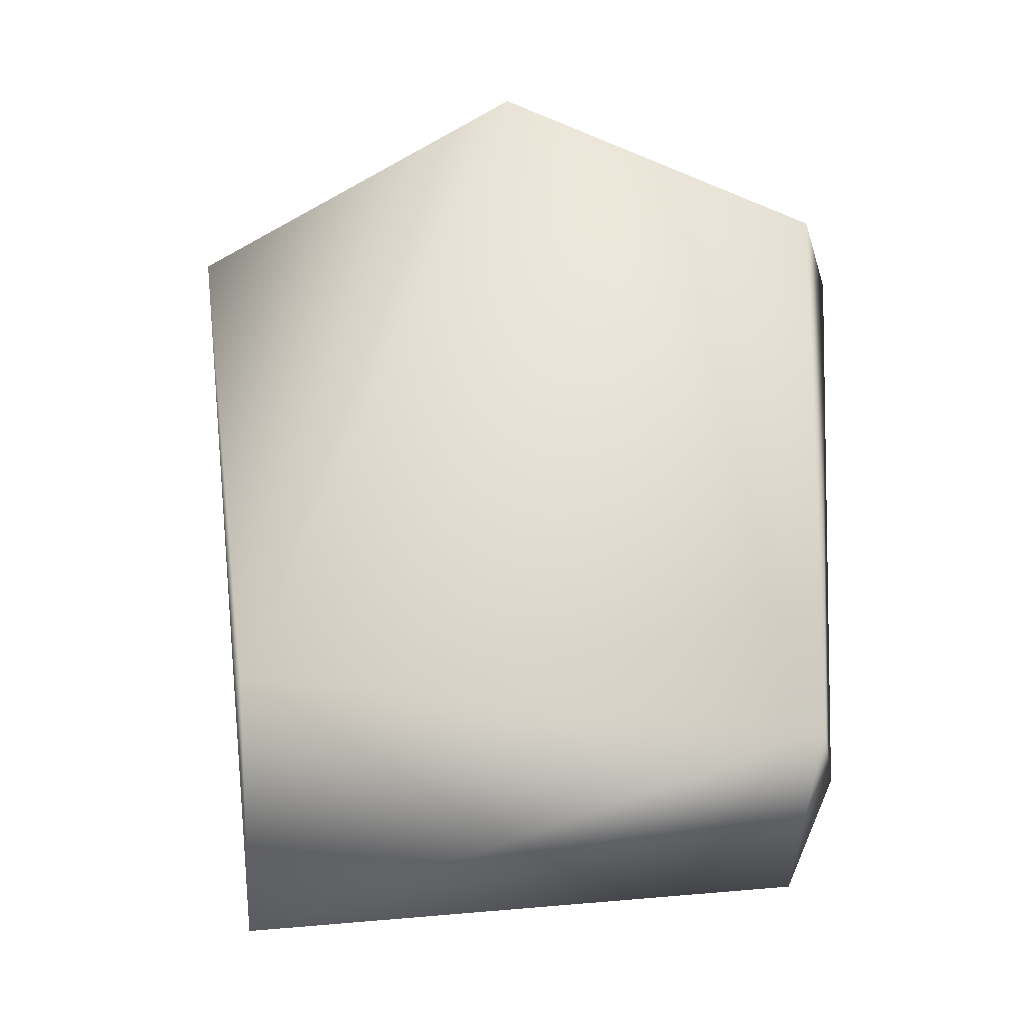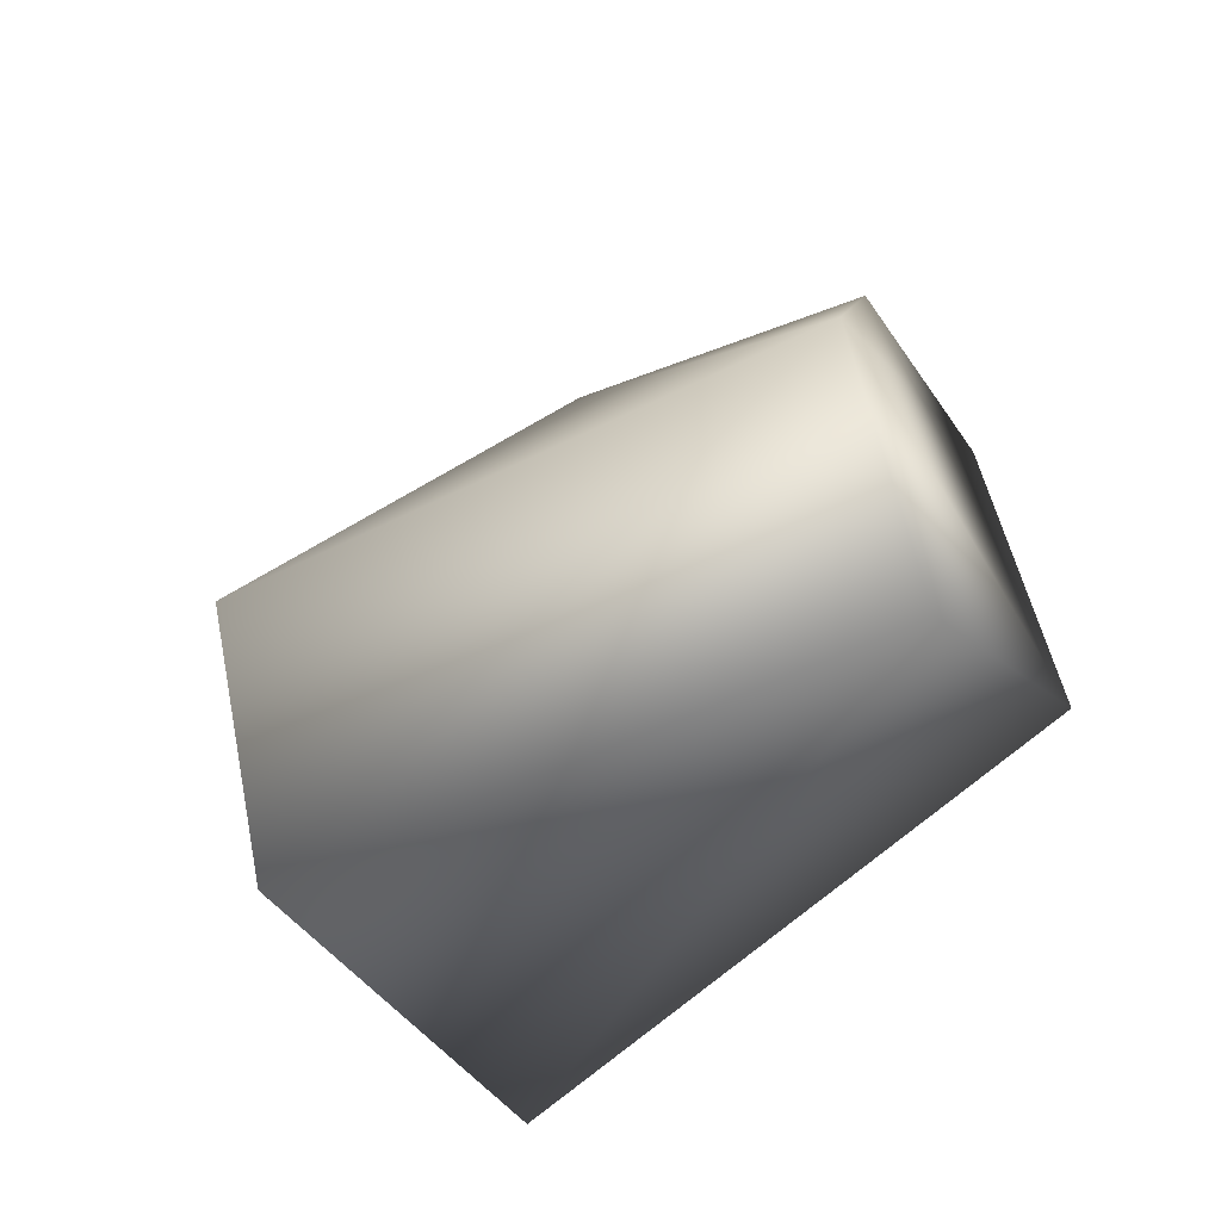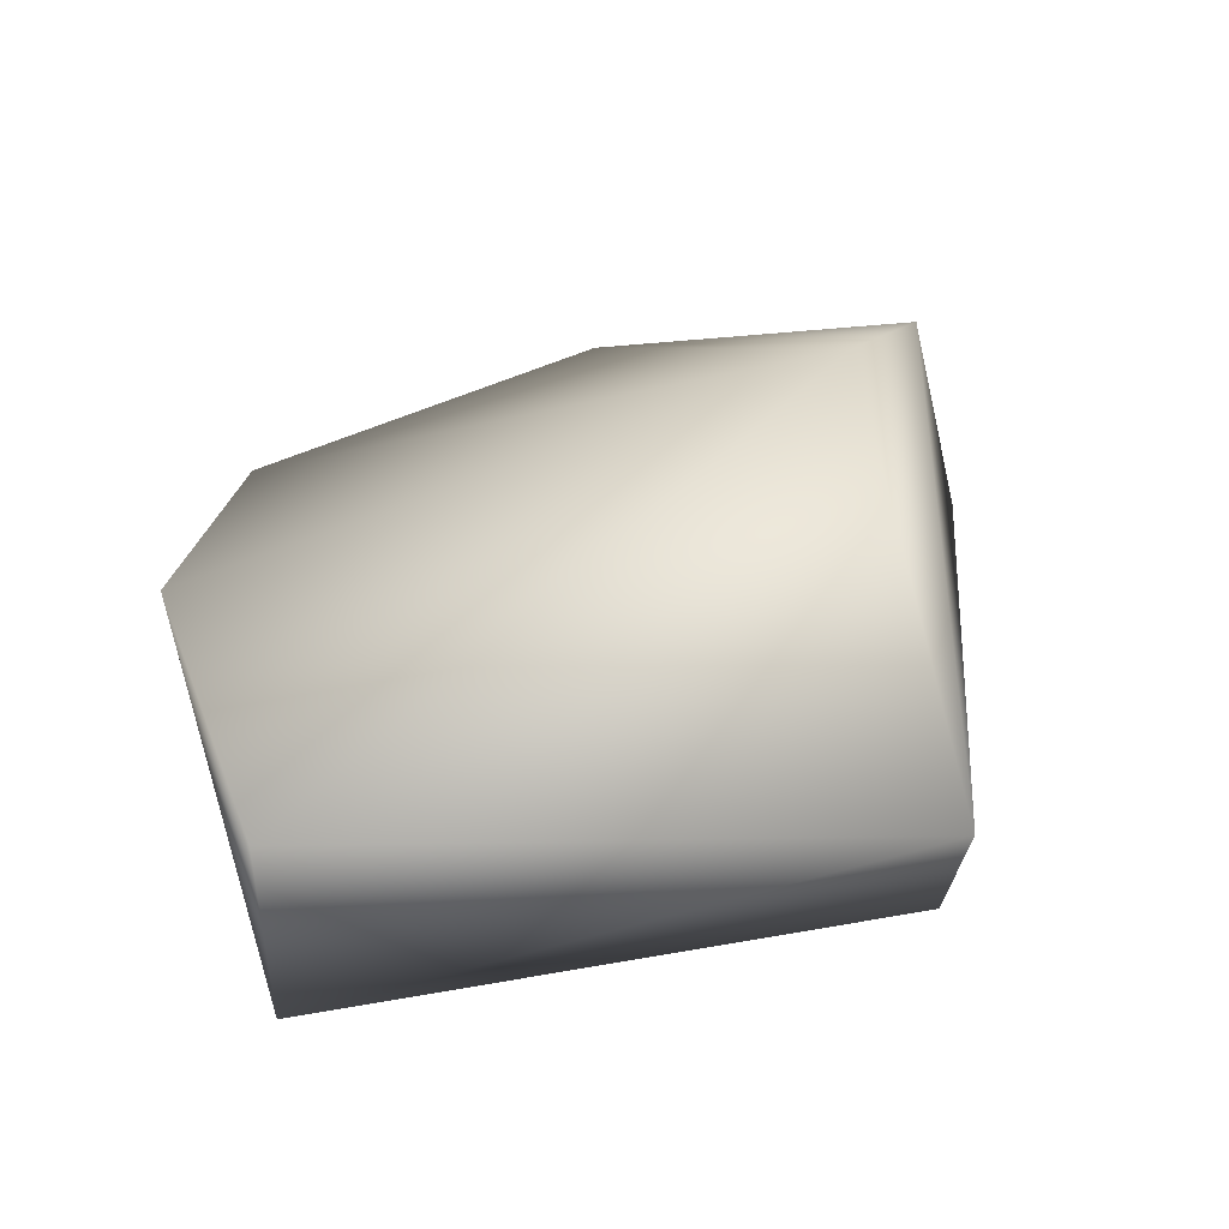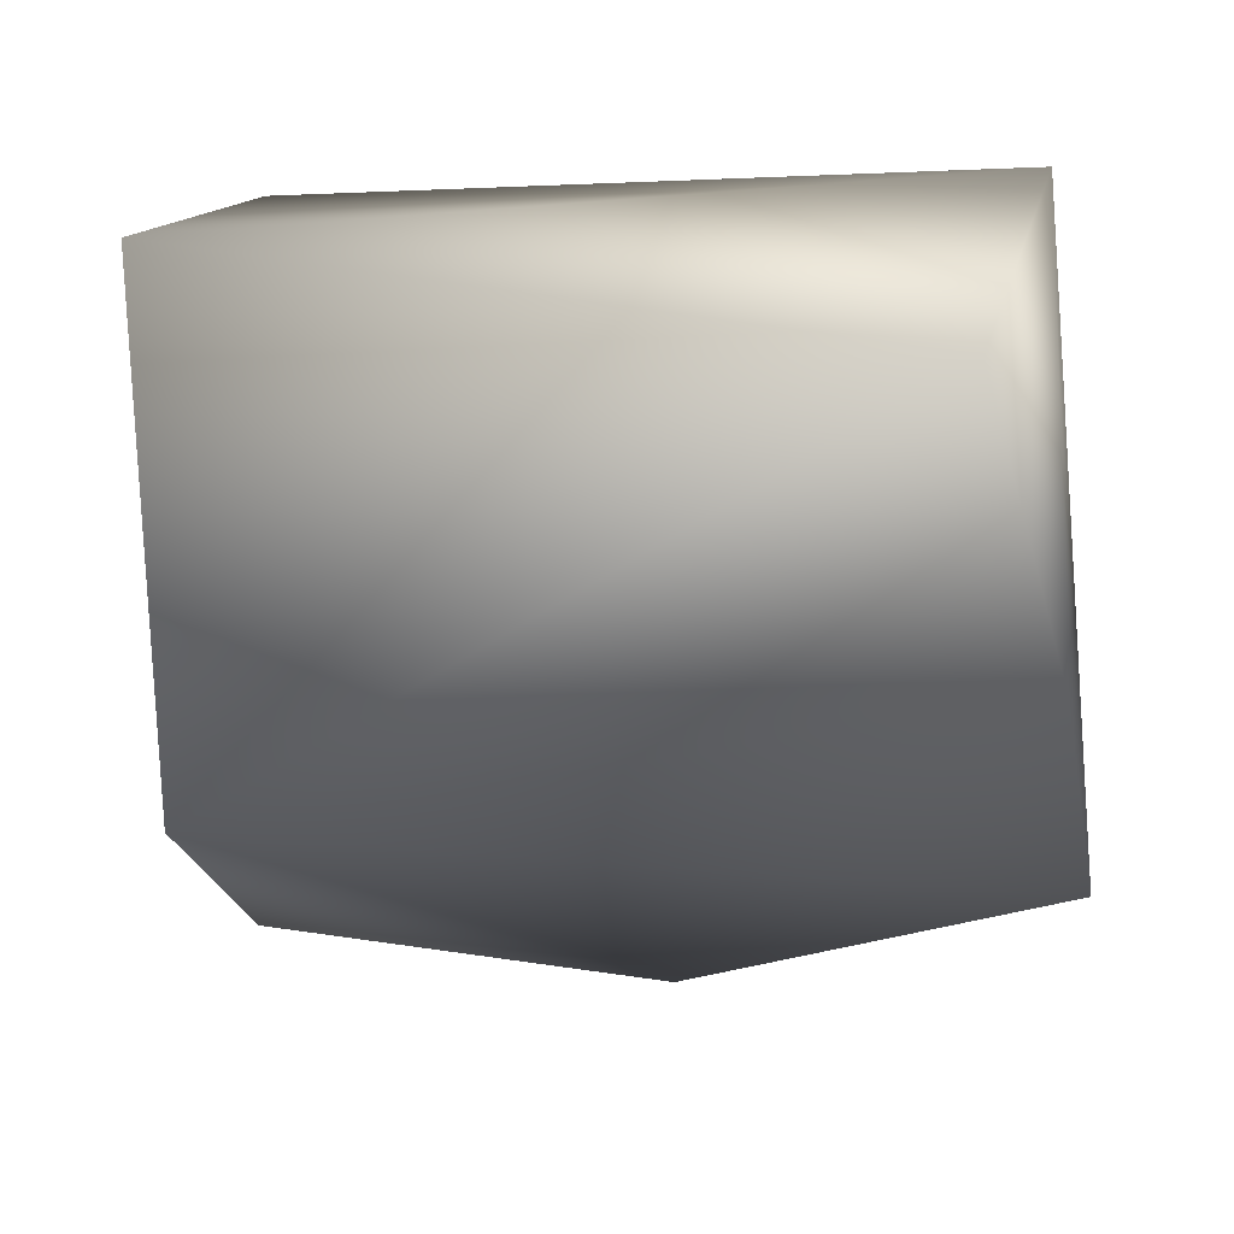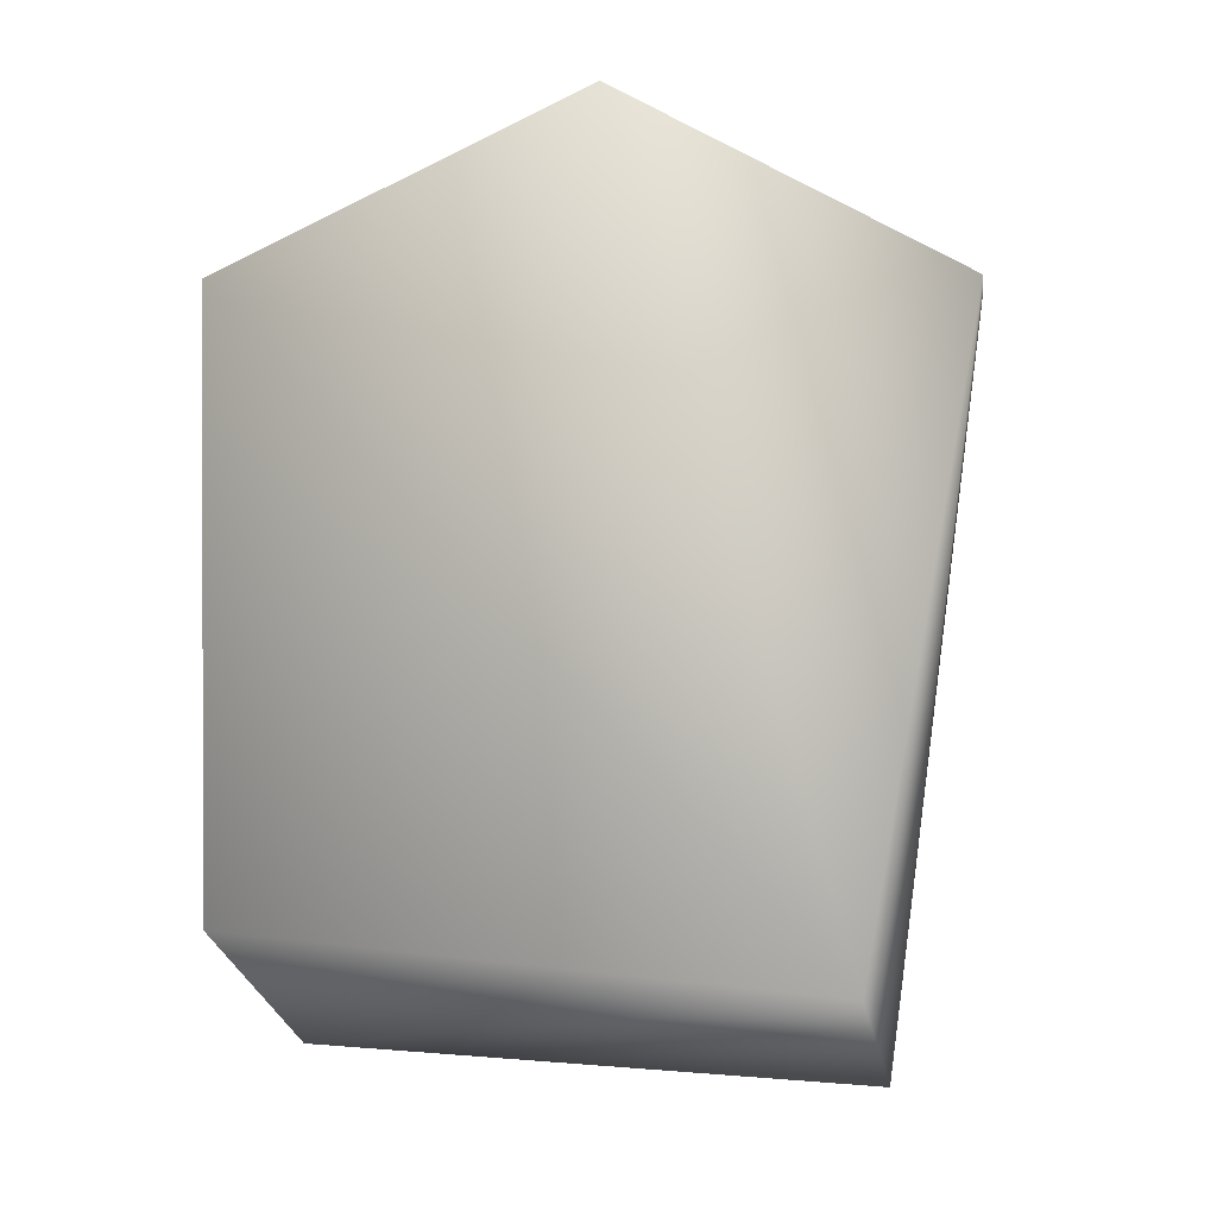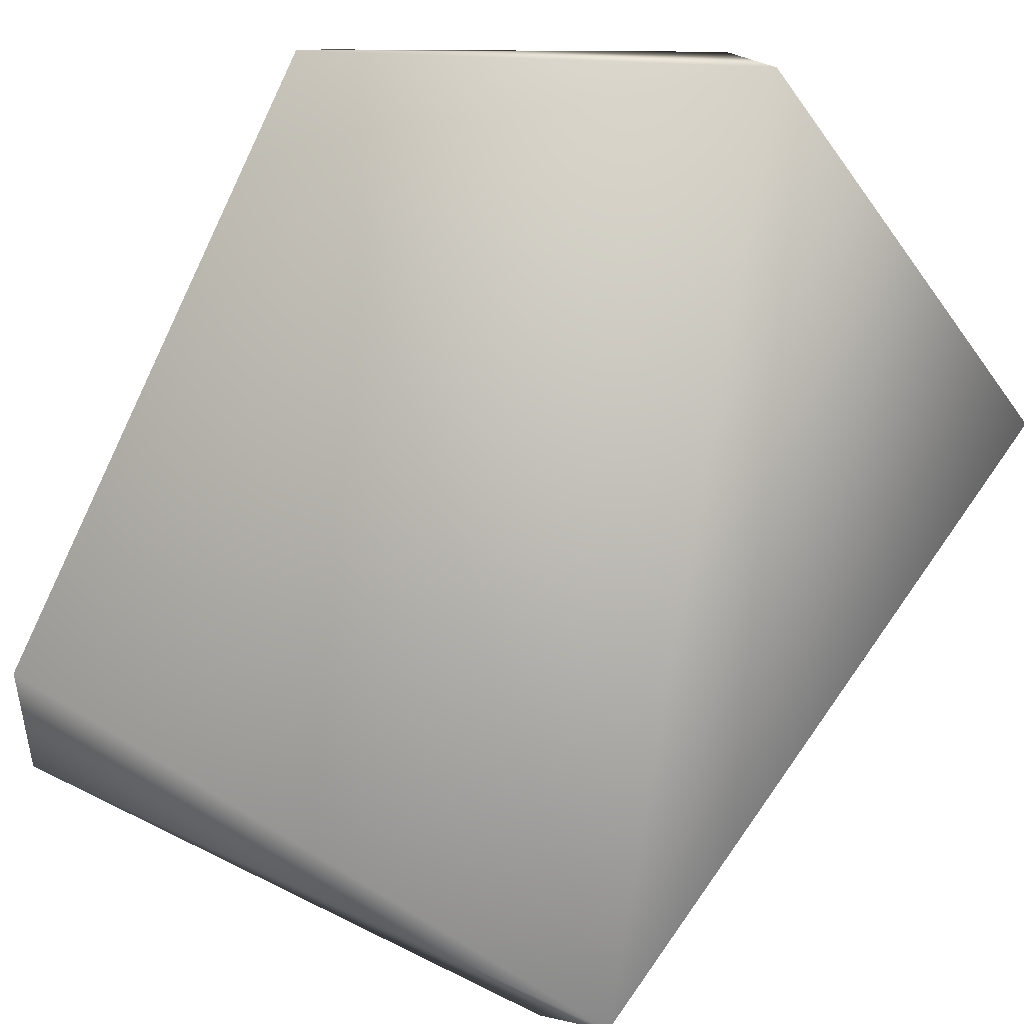
<metadata>
{"format":"obj","ext":"obj","renderer":"f3d","projection":"perspective","resolution":1024,"background":"white","views":[{"elev":-13.5,"azim":10.0,"up":"+Y"},{"elev":-68.5,"azim":32.4,"up":"+Y"},{"elev":-73.8,"azim":-166.9,"up":"+Y"},{"elev":-21.1,"azim":8.3,"up":"+Z"},{"elev":0.4,"azim":-171.7,"up":"+Y"},{"elev":-79.2,"azim":153.7,"up":"+Z"}]}
</metadata>
<code>
v 0.05367 -0.1586 0.005754
v 0.06169 -0.1336 -0.02957
v 0.06383 -0.02296 -0.0232
v -0.04588 -0.1221 0.05484
v -0.04997 -0.1408 -0.0439
v -0.05164 -0.1674 0.02508
v -0.06847 -0.02446 -0.02287
v -0.00081 0.007909 0.01984
v -0.06838 -0.02351 0.0144
v -0.005467 0.008412 -0.02613
v 0.06182 -0.02248 0.01519
v 0.0632 -0.1332 0.04468
f 8 12 4
f 12 8 11
f 2 1 12
f 10 7 5
f 1 5 6
f 1 2 5
f 12 6 4
f 12 1 6
f 8 4 9
f 9 10 8
f 8 10 3
f 3 11 8
f 5 3 10
f 2 3 5
f 9 4 6
f 6 5 7
f 6 7 9
f 10 9 7
f 11 3 12
f 3 2 12

</code>
